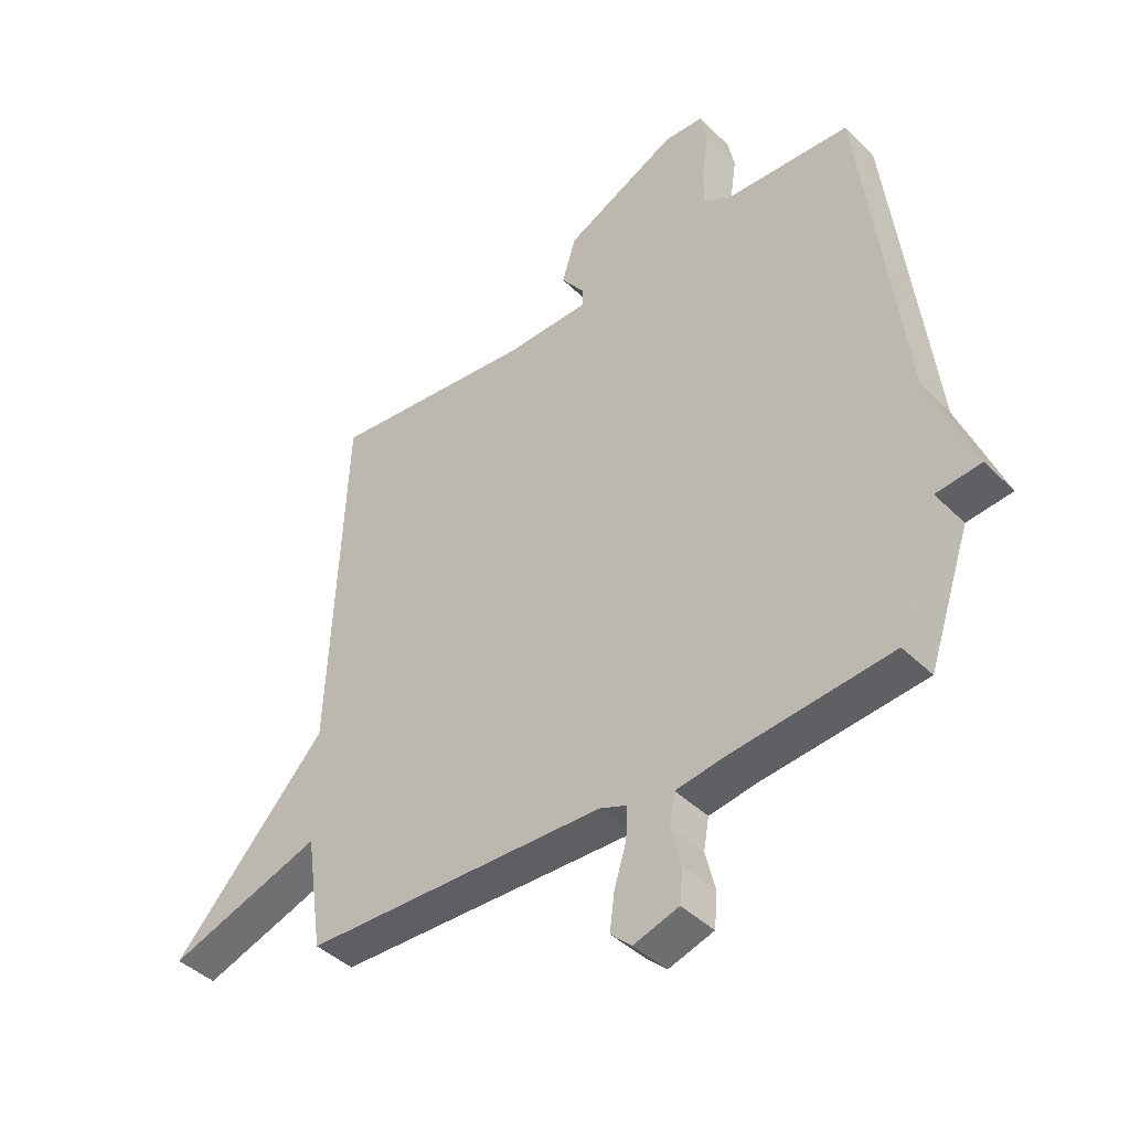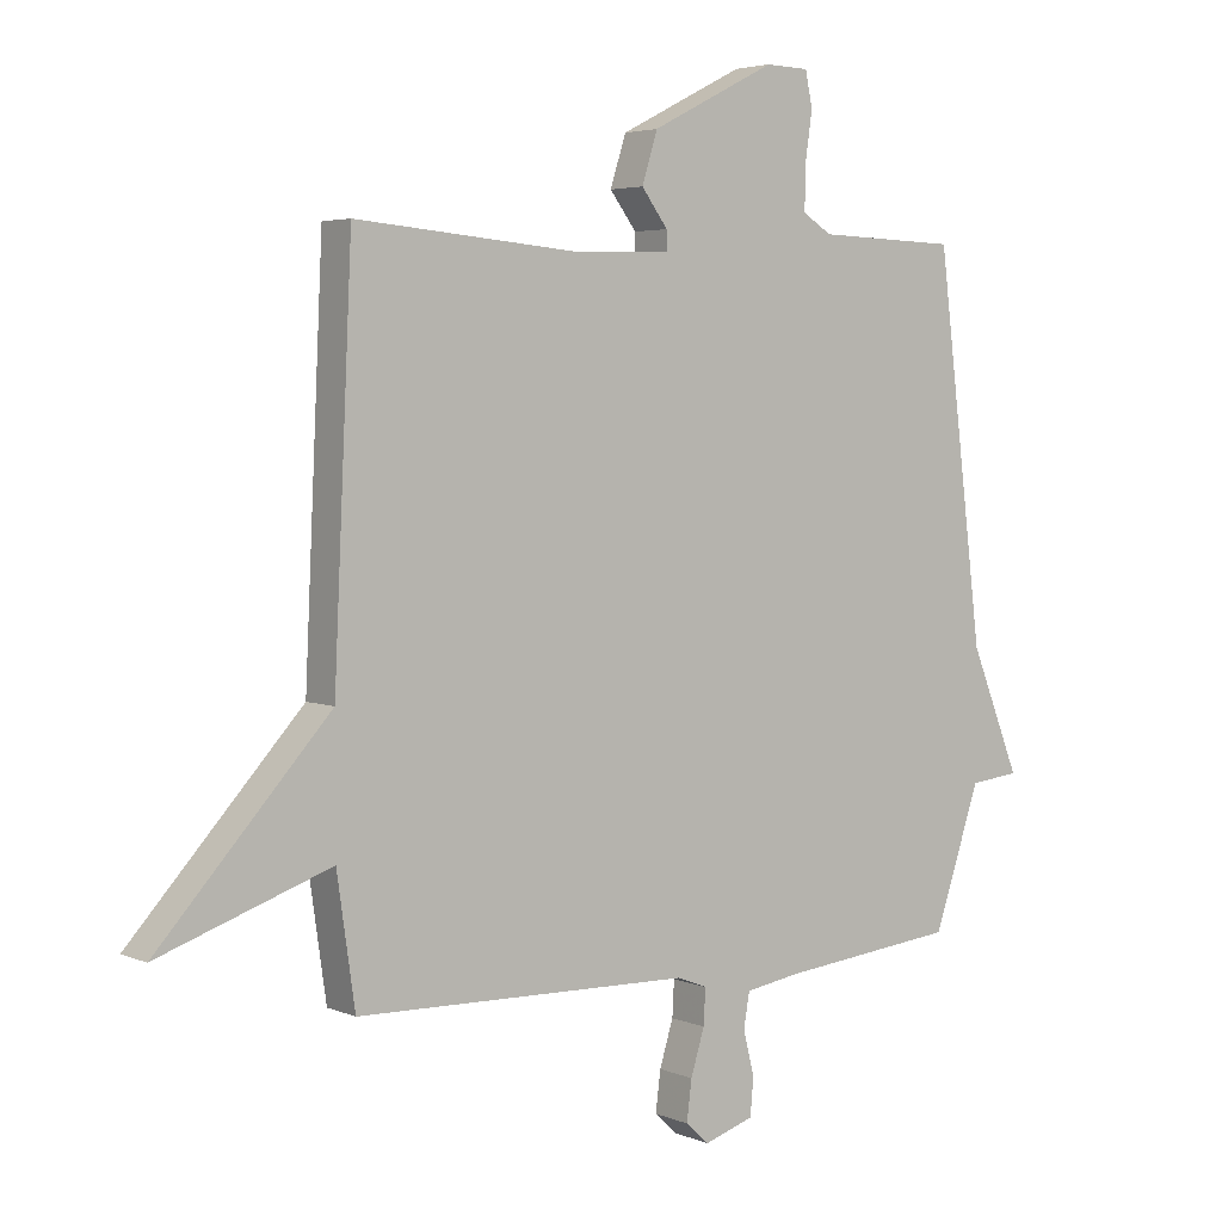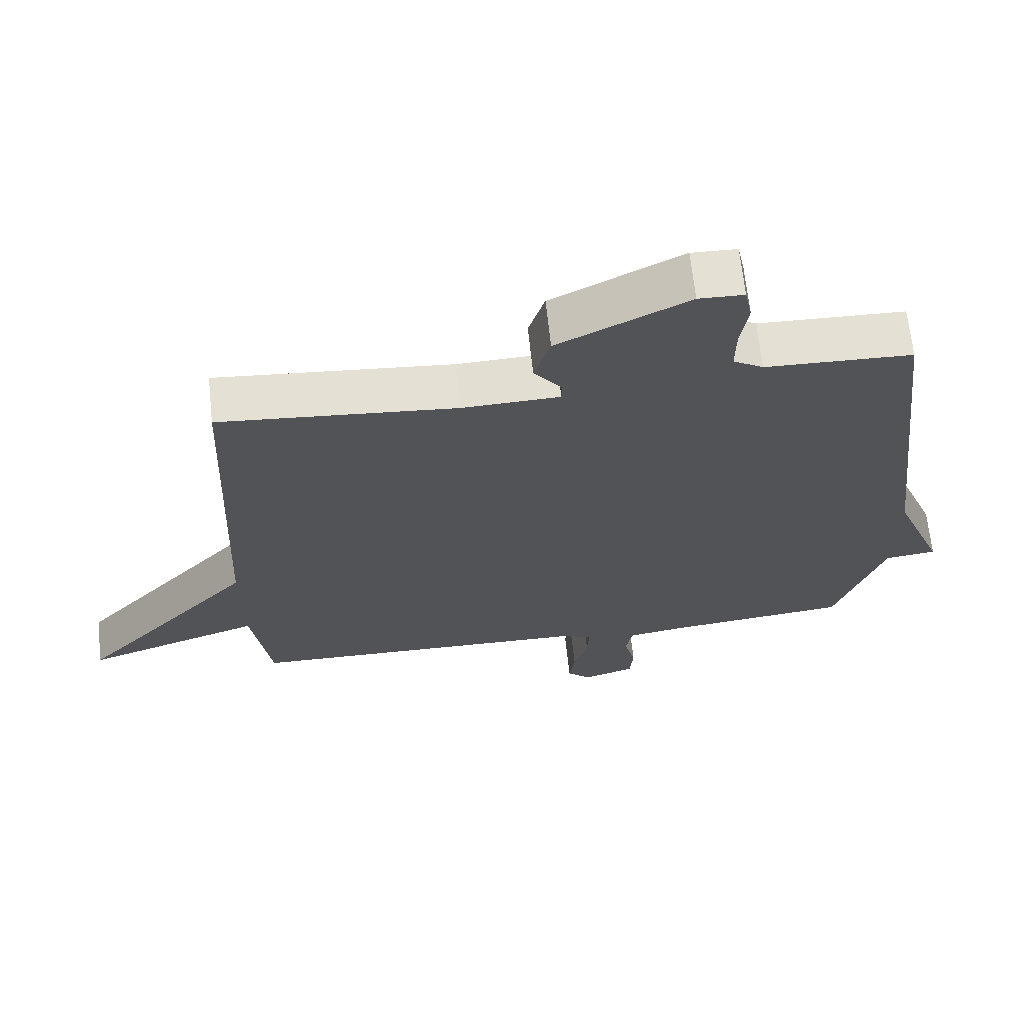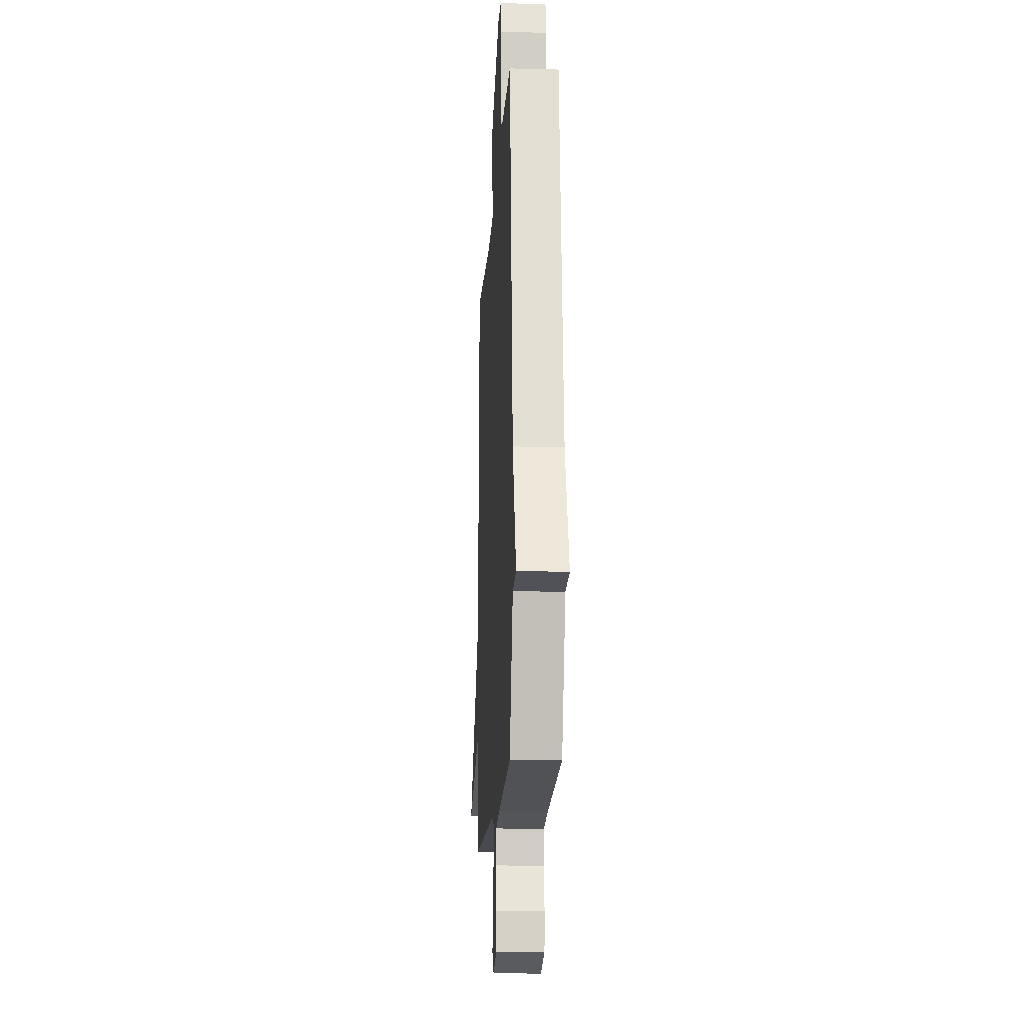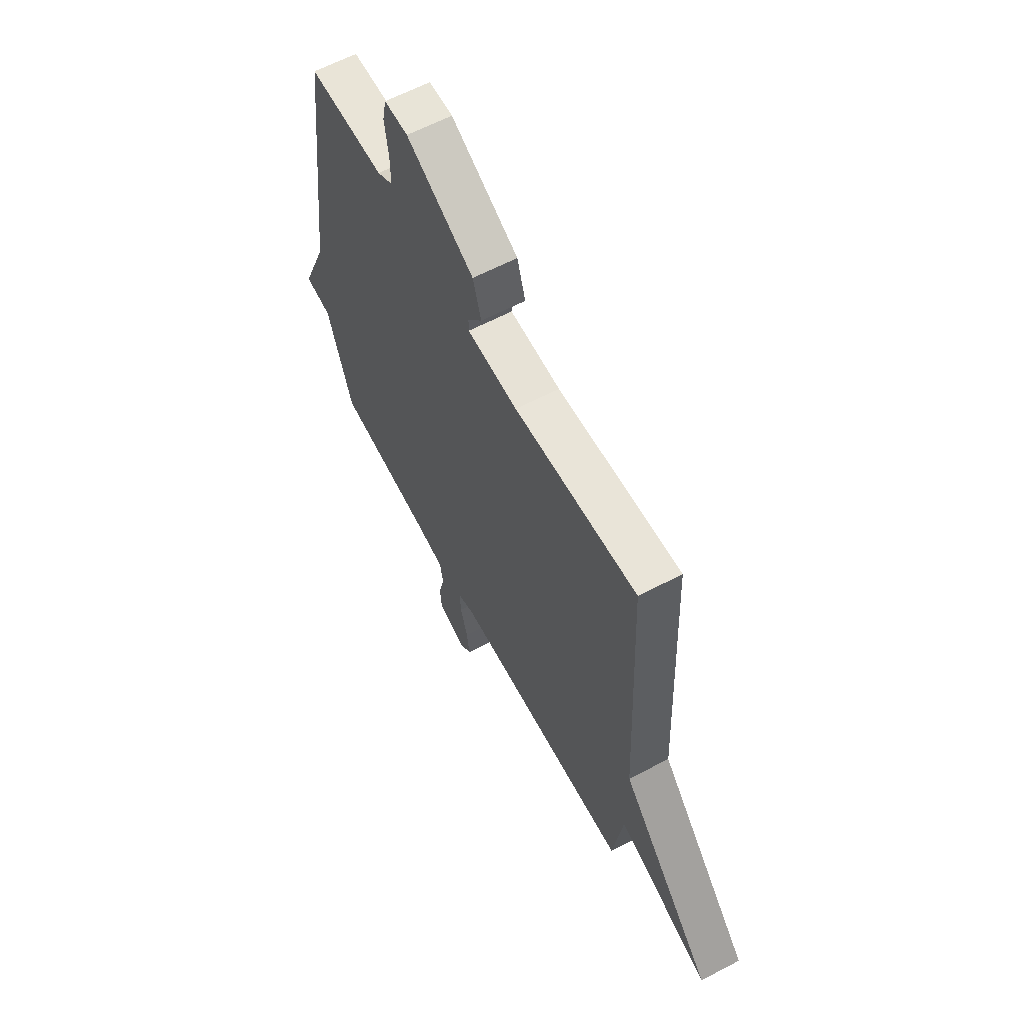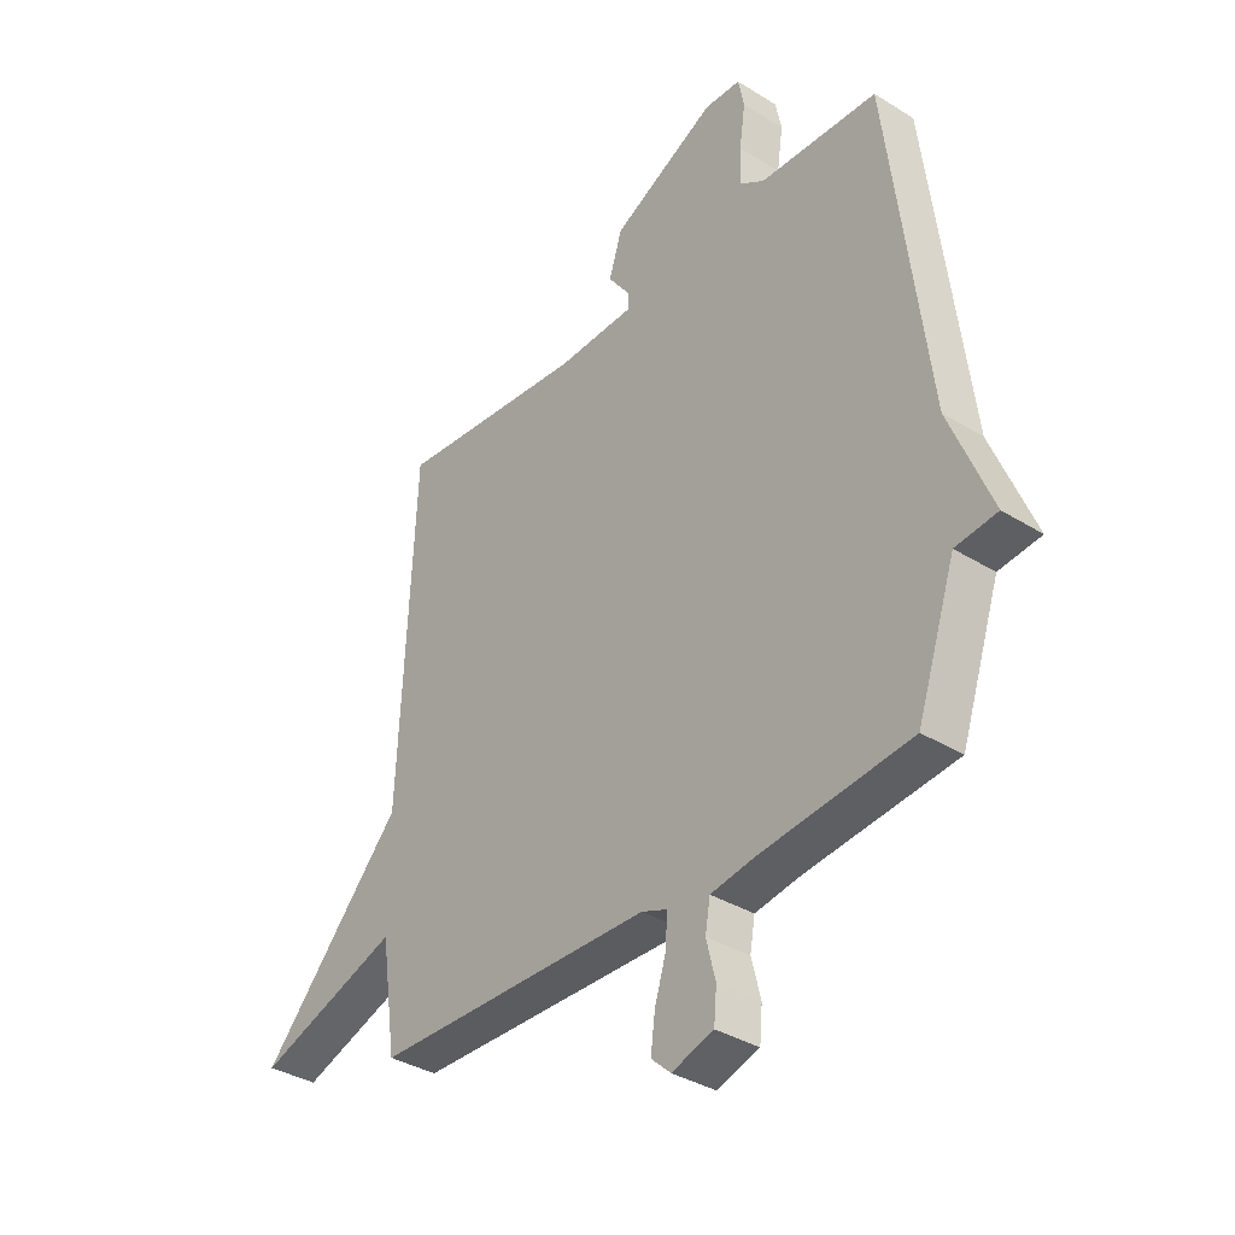
<metadata>
{"format":"obj","ext":"obj","renderer":"f3d","projection":"perspective","resolution":1024,"background":"white","views":[{"elev":-41.9,"azim":-139.5,"up":"+Z"},{"elev":4.0,"azim":143.2,"up":"+Z"},{"elev":66.8,"azim":173.9,"up":"+Z"},{"elev":-14.8,"azim":-93.2,"up":"+Z"},{"elev":62.3,"azim":62.0,"up":"+Z"},{"elev":-35.8,"azim":-129.3,"up":"+Z"}]}
</metadata>
<code>
v -0.5 0.07 -0.5
v -0.572 0.07 -0.286
v -0.649 0.07 -0.277
v -0.572 0.07 -0.086
v -0.5 0.07 0.5
v -0.282 0.07 0.507
v -0.237 0.07 0.535
v -0.238 0.07 0.602
v -0.249 0.07 0.678
v -0.238 0.07 0.732
v -0.171 0.07 0.734
v 0.022 0.07 0.636
v 0.046 0.07 0.559
v 0.005 0.07 0.504
v 0.005 0.07 0.474
v 0.149 0.07 0.469
v 0.5 0.07 0.5
v 0.528 0.07 -0.105
v 0.793 0.07 -0.398
v 0.528 0.07 -0.305
v 0.5 0.07 -0.5
v -0.017 0.07 -0.511
v -0.064 0.07 -0.529
v -0.061 0.07 -0.584
v -0.04 0.07 -0.653
v -0.032 0.07 -0.715
v -0.068 0.07 -0.748
v -0.145 0.07 -0.723
v -0.15 0.07 -0.665
v -0.133 0.07 -0.597
v -0.142 0.07 -0.544
v -0.226 0.07 -0.53
v -0.5 0 -0.5
v -0.572 0 -0.286
v -0.649 0 -0.277
v -0.572 0 -0.086
v -0.5 0 0.5
v -0.282 0 0.507
v -0.237 0 0.535
v -0.238 0 0.602
v -0.249 0 0.678
v -0.238 0 0.732
v -0.171 0 0.734
v 0.022 0 0.636
v 0.046 0 0.559
v 0.005 0 0.504
v 0.005 0 0.474
v 0.149 0 0.469
v 0.5 0 0.5
v 0.528 0 -0.105
v 0.793 0 -0.398
v 0.528 0 -0.305
v 0.5 0 -0.5
v -0.017 0 -0.511
v -0.064 0 -0.529
v -0.061 0 -0.584
v -0.04 0 -0.653
v -0.032 0 -0.715
v -0.068 0 -0.748
v -0.145 0 -0.723
v -0.15 0 -0.665
v -0.133 0 -0.597
v -0.142 0 -0.544
v -0.226 0 -0.53
f 28 29 30
f 27 28 30
f 26 27 30
f 25 26 30
f 24 25 30
f 23 24 30 31
f 22 23 31 32
f 20 21 22
f 18 19 20
f 32 1 2
f 22 32 2
f 20 22 2
f 18 20 2
f 17 18 2
f 16 17 2
f 12 13 14
f 11 12 14
f 10 11 14
f 9 10 14
f 8 9 14
f 7 8 14 15
f 6 7 15
f 4 5 6 15
f 4 15 16
f 3 4 16
f 2 3 16
f 62 61 60
f 62 60 59
f 62 59 58
f 62 58 57
f 62 57 56
f 63 62 56 55
f 64 63 55 54
f 54 53 52
f 52 51 50
f 34 33 64
f 34 64 54
f 34 54 52
f 34 52 50
f 34 50 49
f 34 49 48
f 46 45 44
f 46 44 43
f 46 43 42
f 46 42 41
f 46 41 40
f 47 46 40 39
f 47 39 38
f 47 38 37 36
f 48 47 36
f 48 36 35
f 48 35 34
f 1 33 34 2
f 2 34 35 3
f 3 35 36 4
f 4 36 37 5
f 5 37 38 6
f 6 38 39 7
f 7 39 40 8
f 8 40 41 9
f 9 41 42 10
f 10 42 43 11
f 11 43 44 12
f 12 44 45 13
f 13 45 46 14
f 14 46 47 15
f 15 47 48 16
f 16 48 49 17
f 17 49 50 18
f 18 50 51 19
f 19 51 52 20
f 20 52 53 21
f 21 53 54 22
f 22 54 55 23
f 23 55 56 24
f 24 56 57 25
f 25 57 58 26
f 26 58 59 27
f 27 59 60 28
f 28 60 61 29
f 29 61 62 30
f 30 62 63 31
f 31 63 64 32
f 32 64 33 1

</code>
